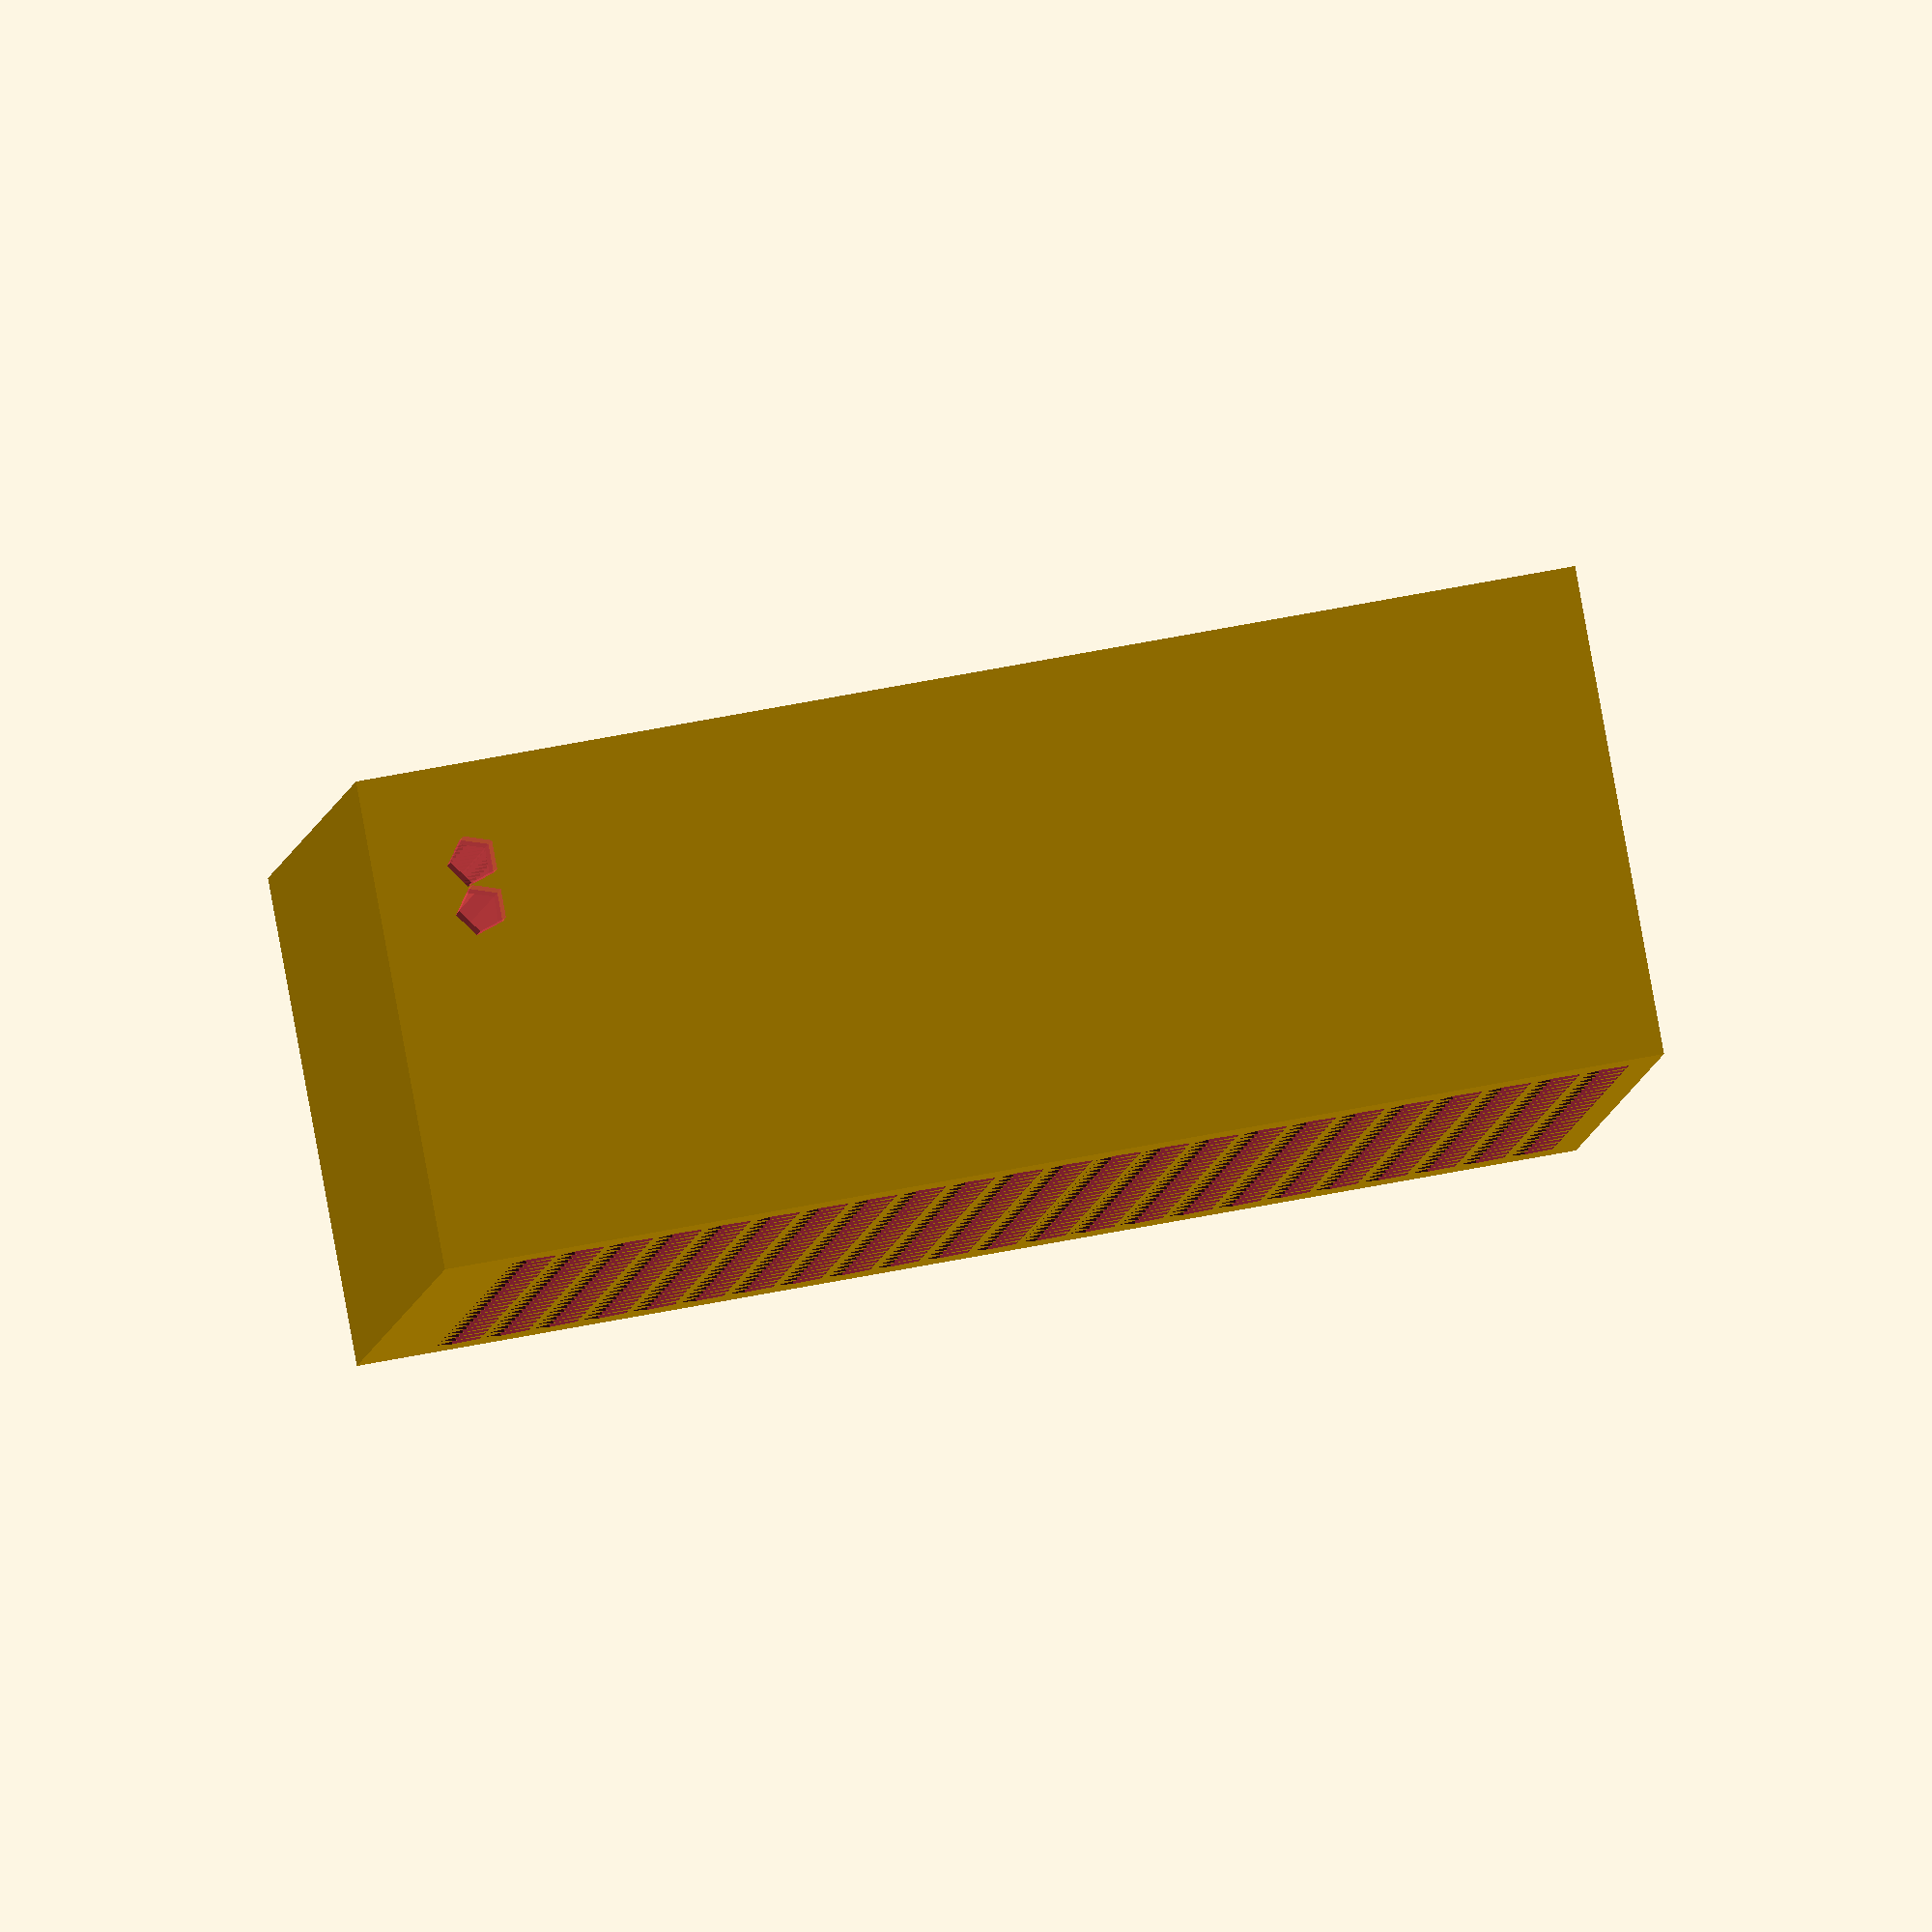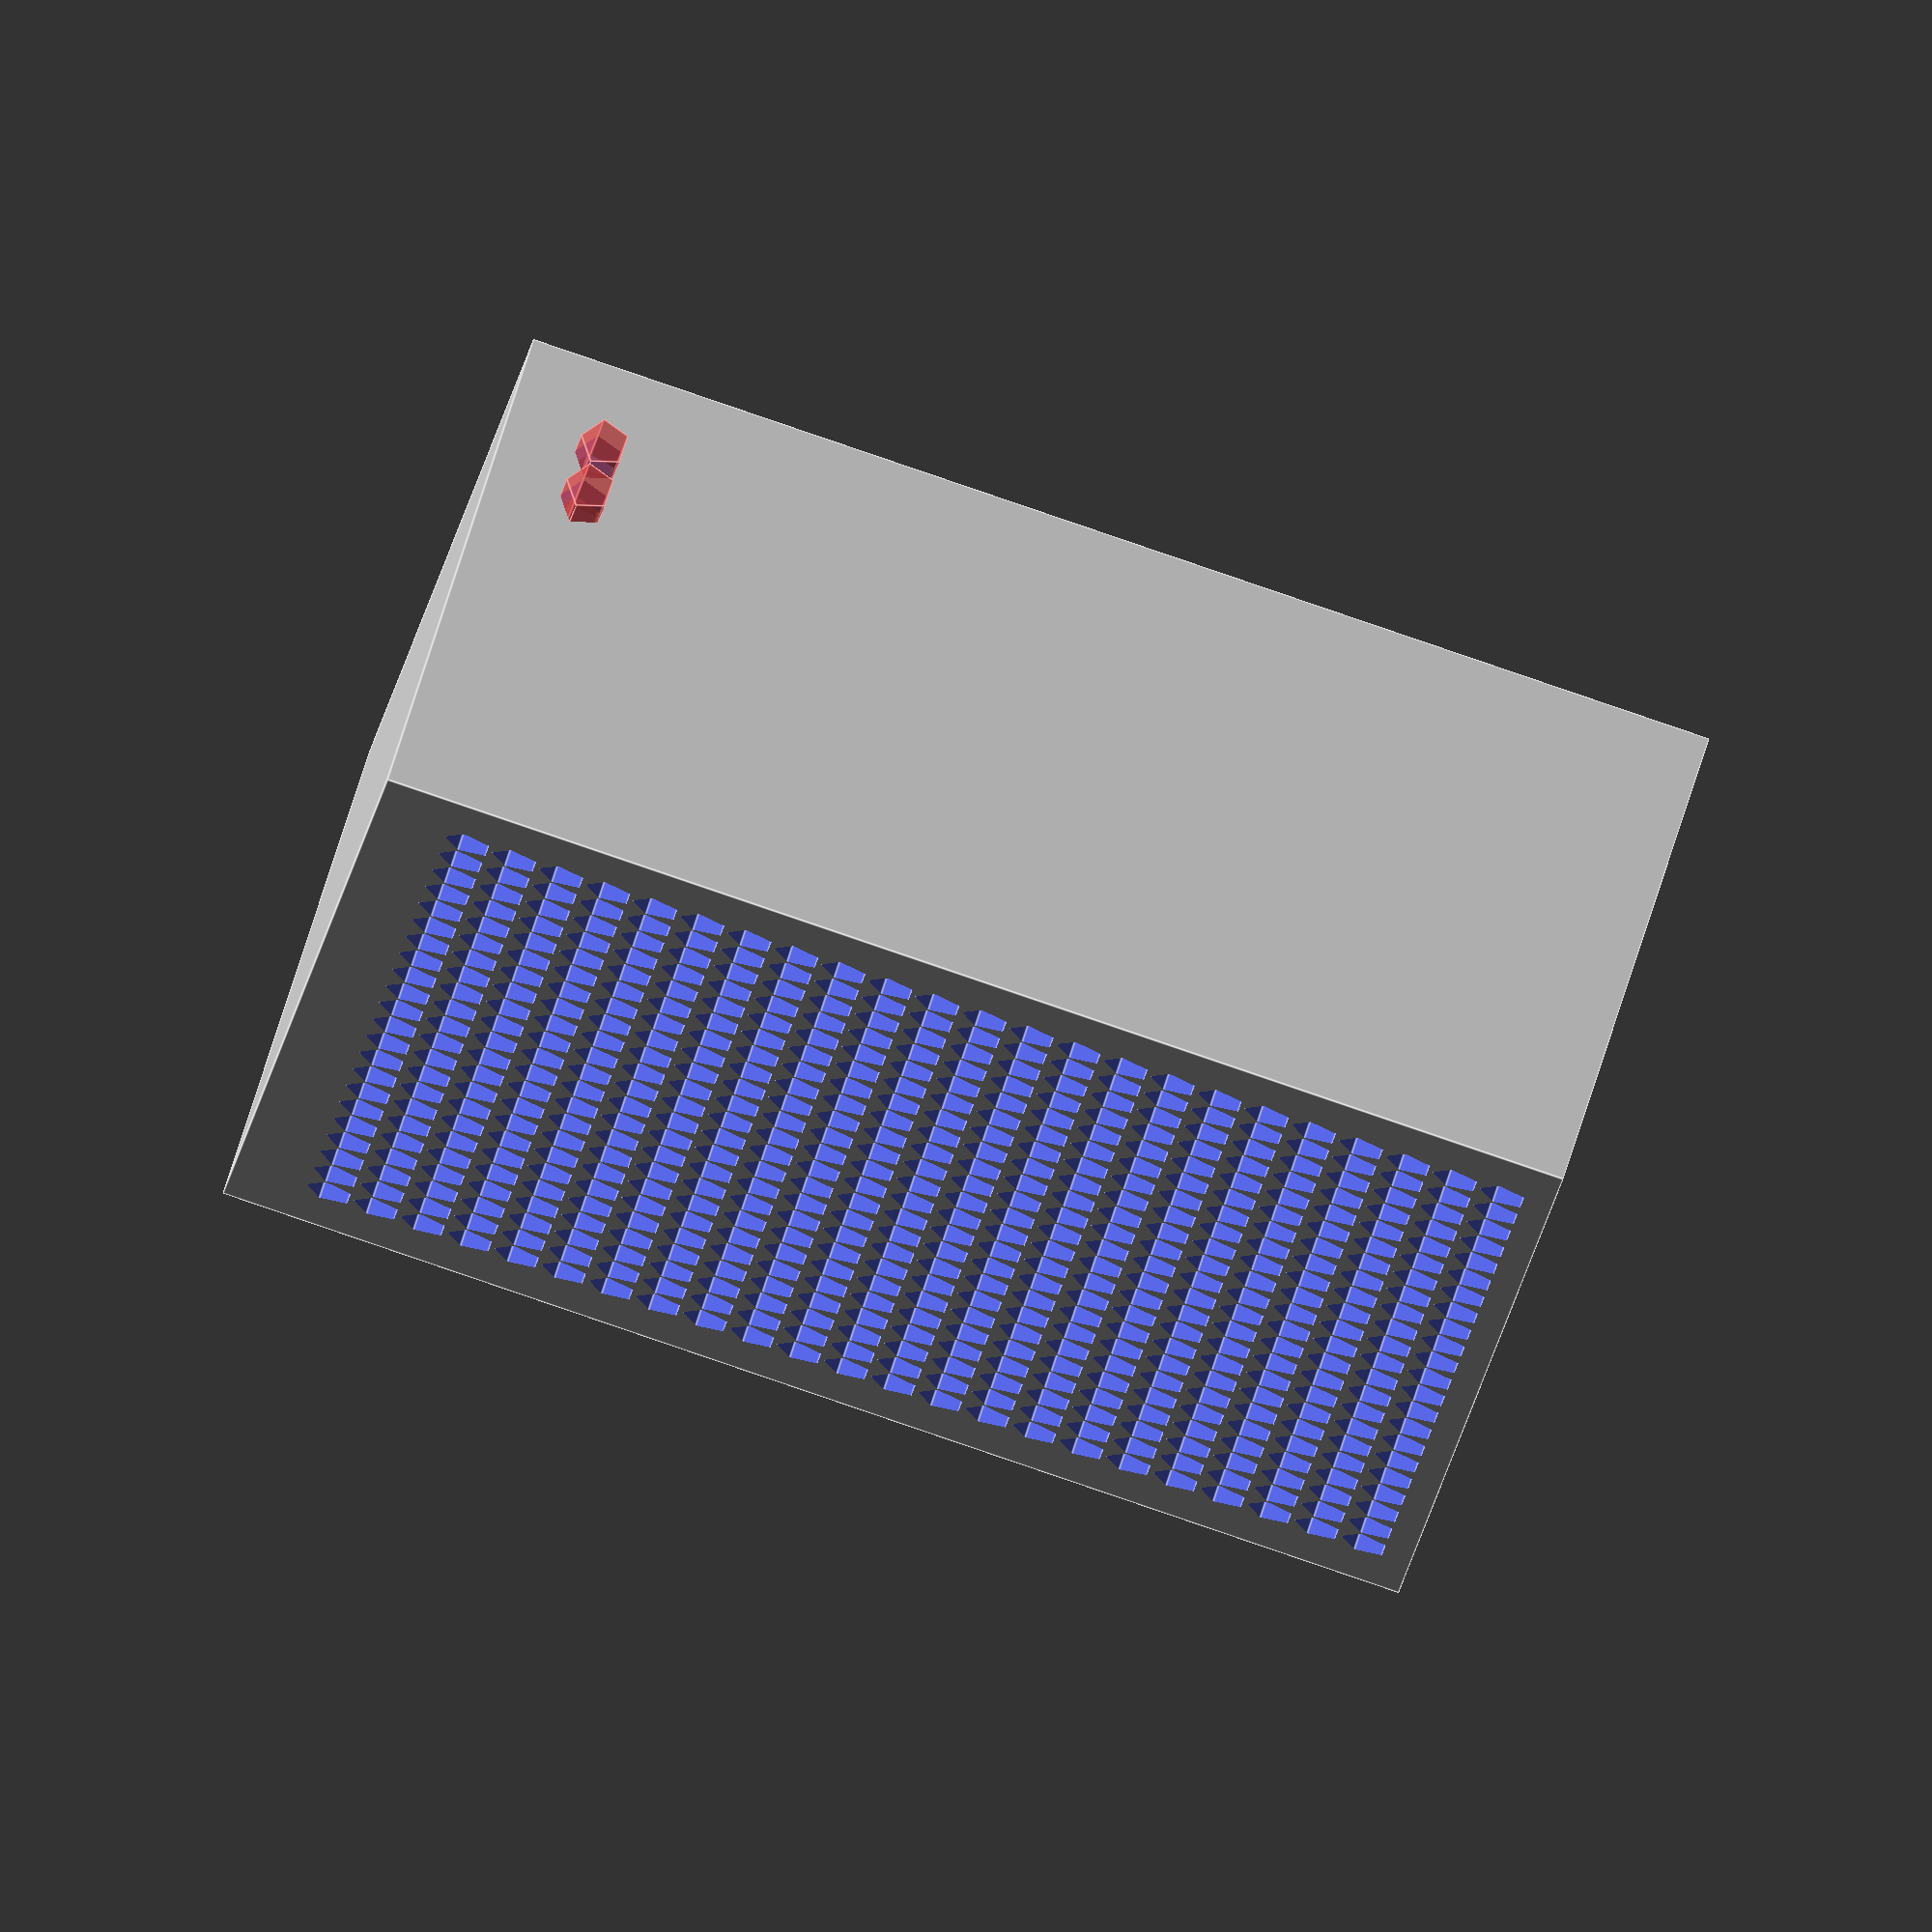
<openscad>
Hole=2;
Space=1;
cs=(Hole/2)+Space;
BoxH=50;
BoxW=50;
BoxD=20;
Wall=2;
DW=Wall*2;
MinX=cs+Wall;
MinZ=cs+Wall;
YPos=BoxD+DW;
TopZ=BoxH-cs;
MaxX=BoxW-DW;
echo(MinX=MinX,TopZ=TopZ,MaxX=MaxX,YPos=YPos,cs=cs);
difference()
{
  cube([BoxW,BoxD,BoxH]);
  translate([Wall,Wall,Wall]) cube([BoxW-DW,BoxD-DW,BoxH]);
  for (z=[MinZ:cs:TopZ])
  {
    for (x=[MinX:cs:MaxX])
    {
      translate([x,YPos,z]) rotate([90,90,0]) cylinder(h=BoxD+DW+DW,d=Hole);
    }
  }
  # translate([-2,MinX,MinX]) rotate([0,90,0]) cylinder(h=BoxW+DW,d=Hole);
  # translate([-2,MinX+cs,MinX]) rotate([0,90,0]) cylinder(h=BoxW+DW,d=Hole);
}
</openscad>
<views>
elev=115.7 azim=68.4 roll=281.1 proj=o view=solid
elev=86.5 azim=114.3 roll=251.2 proj=o view=edges
</views>
